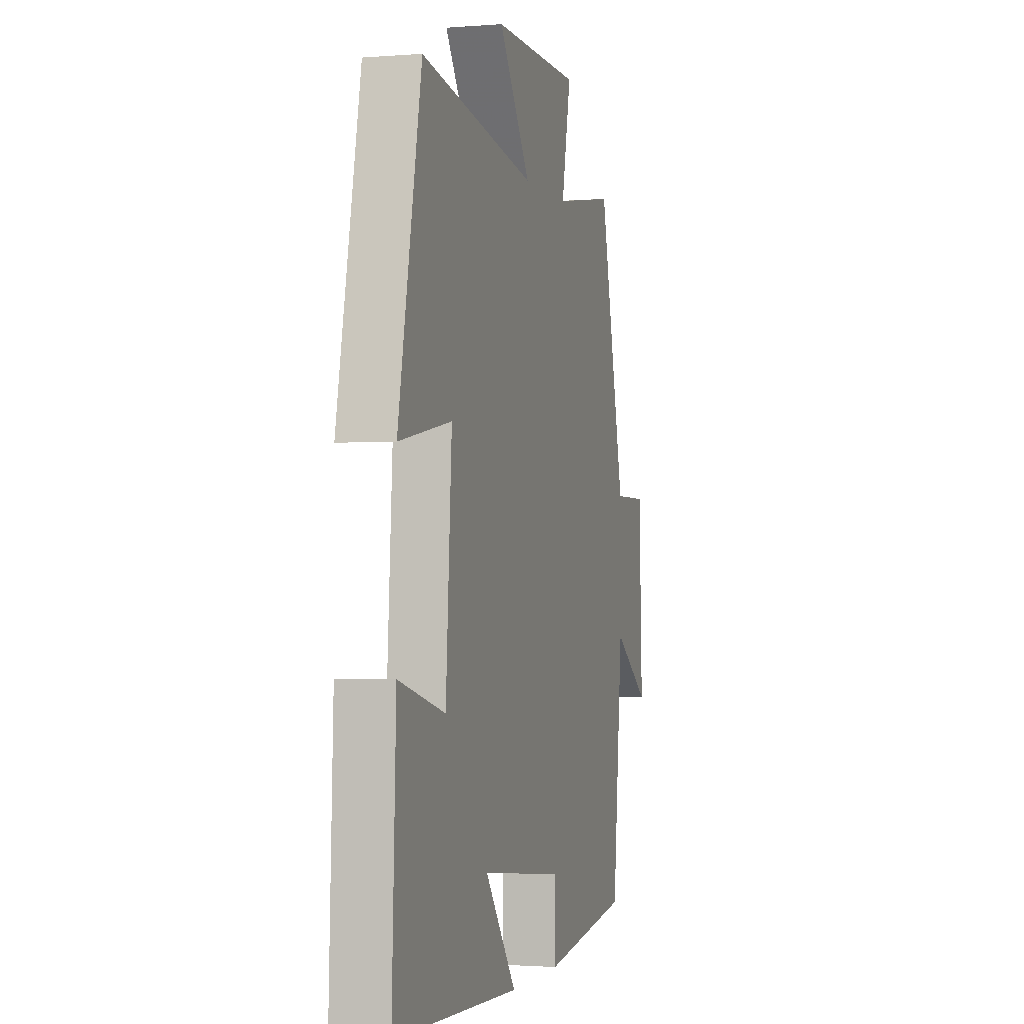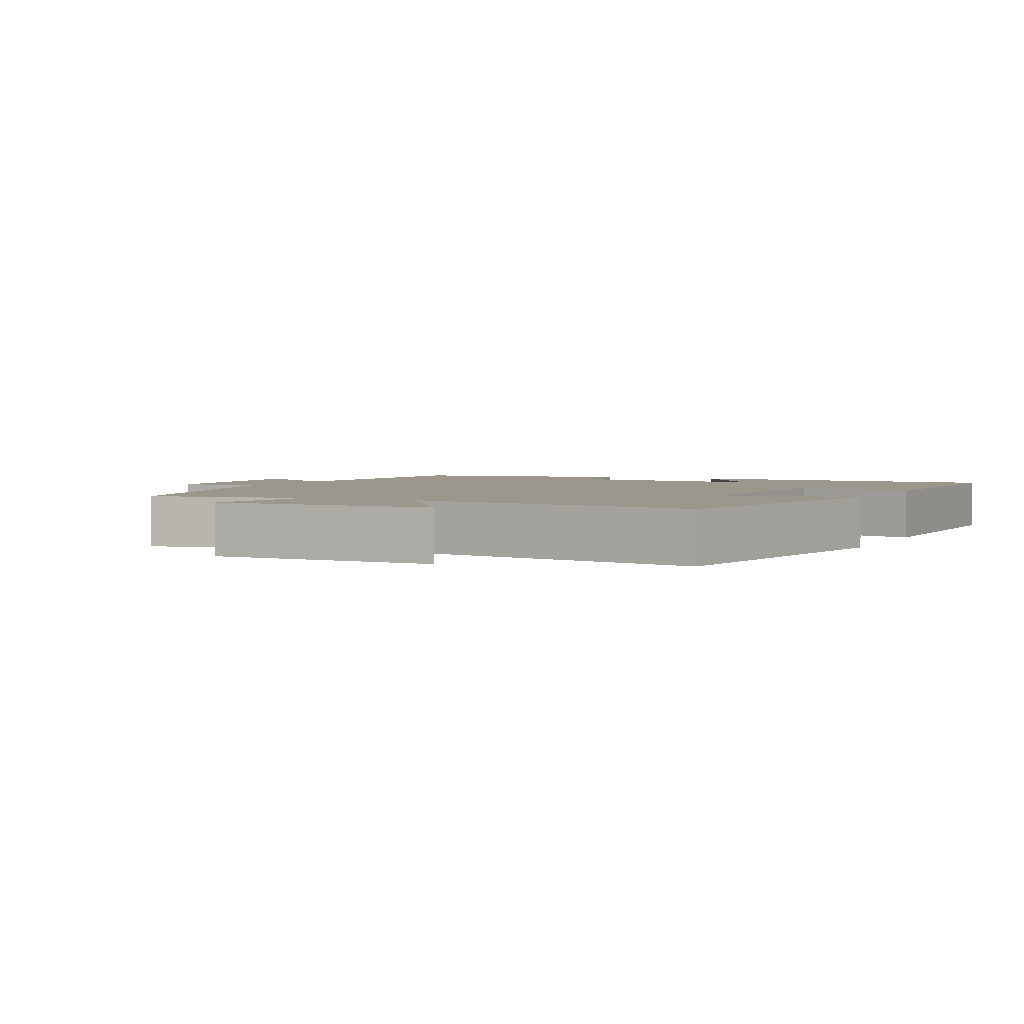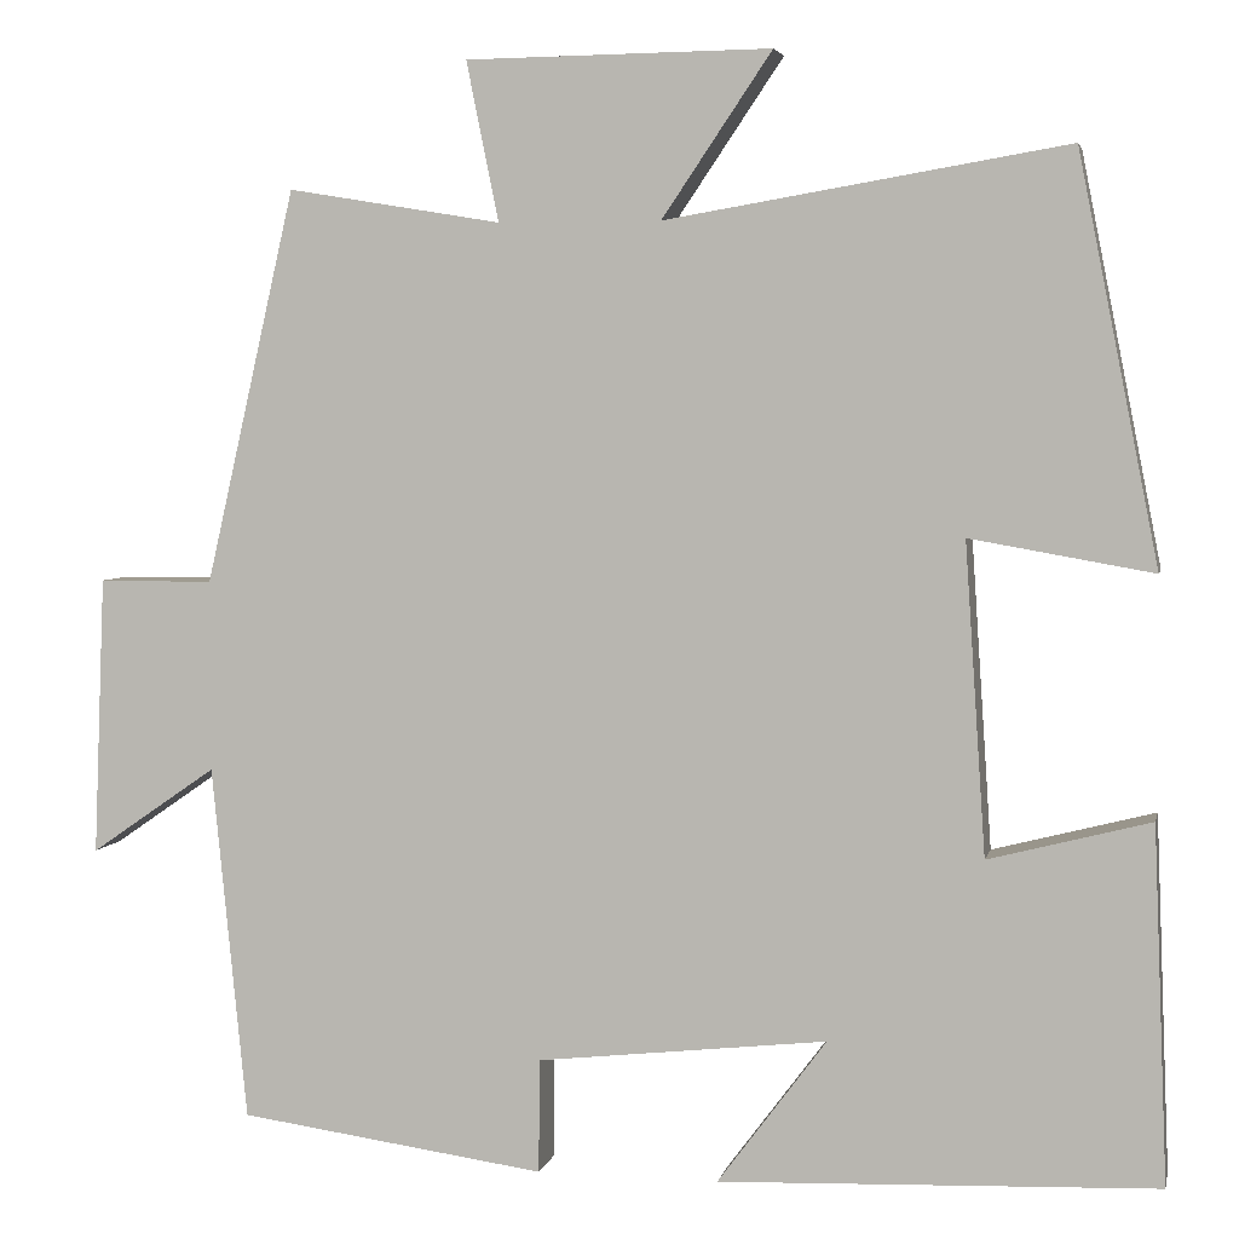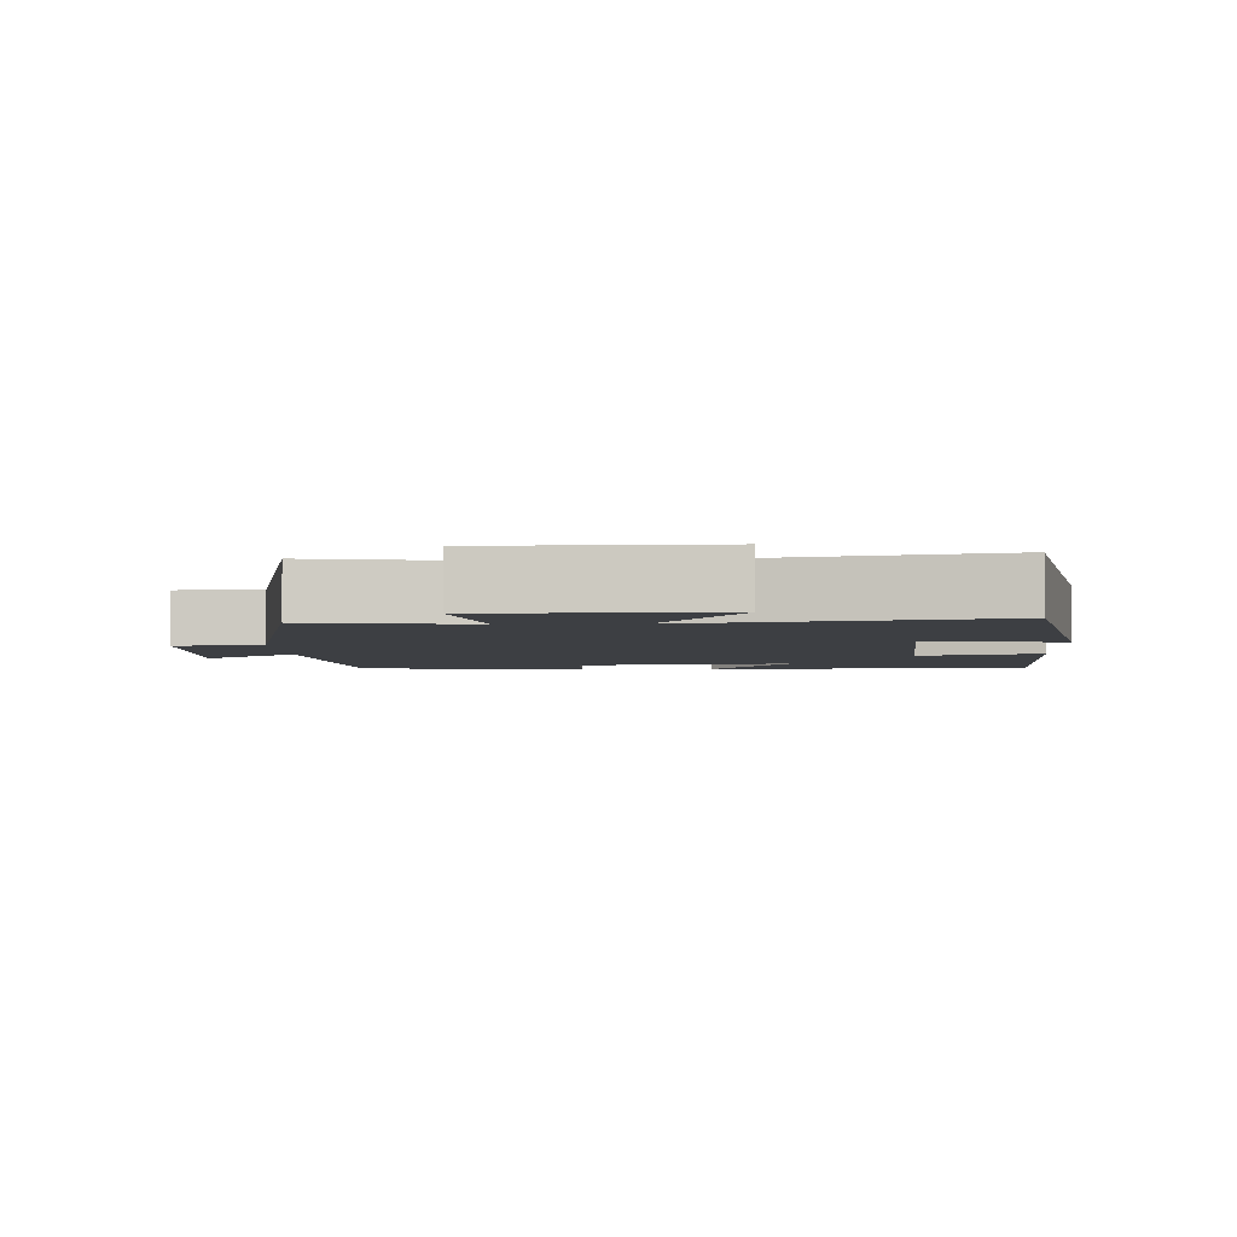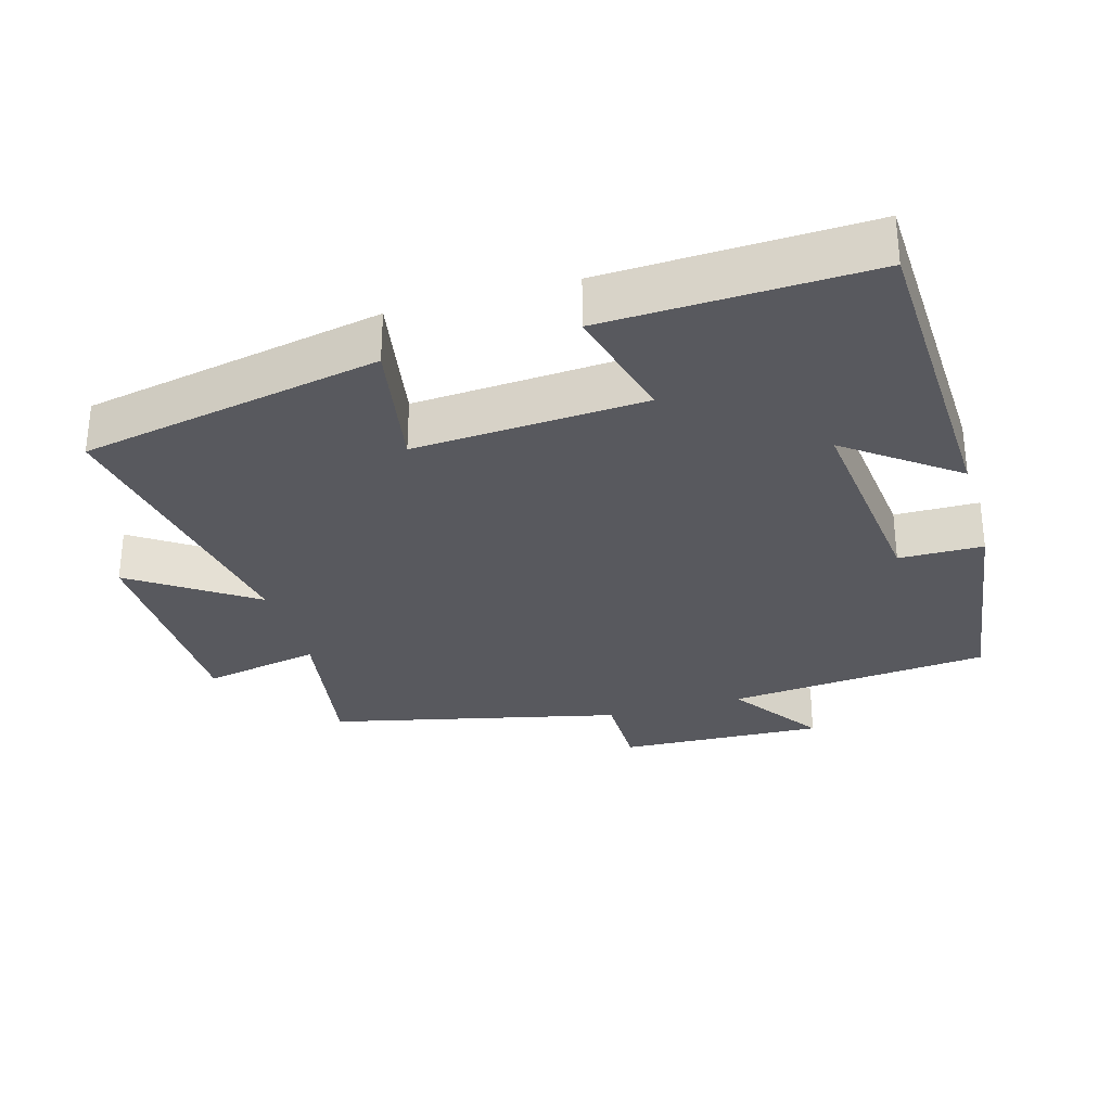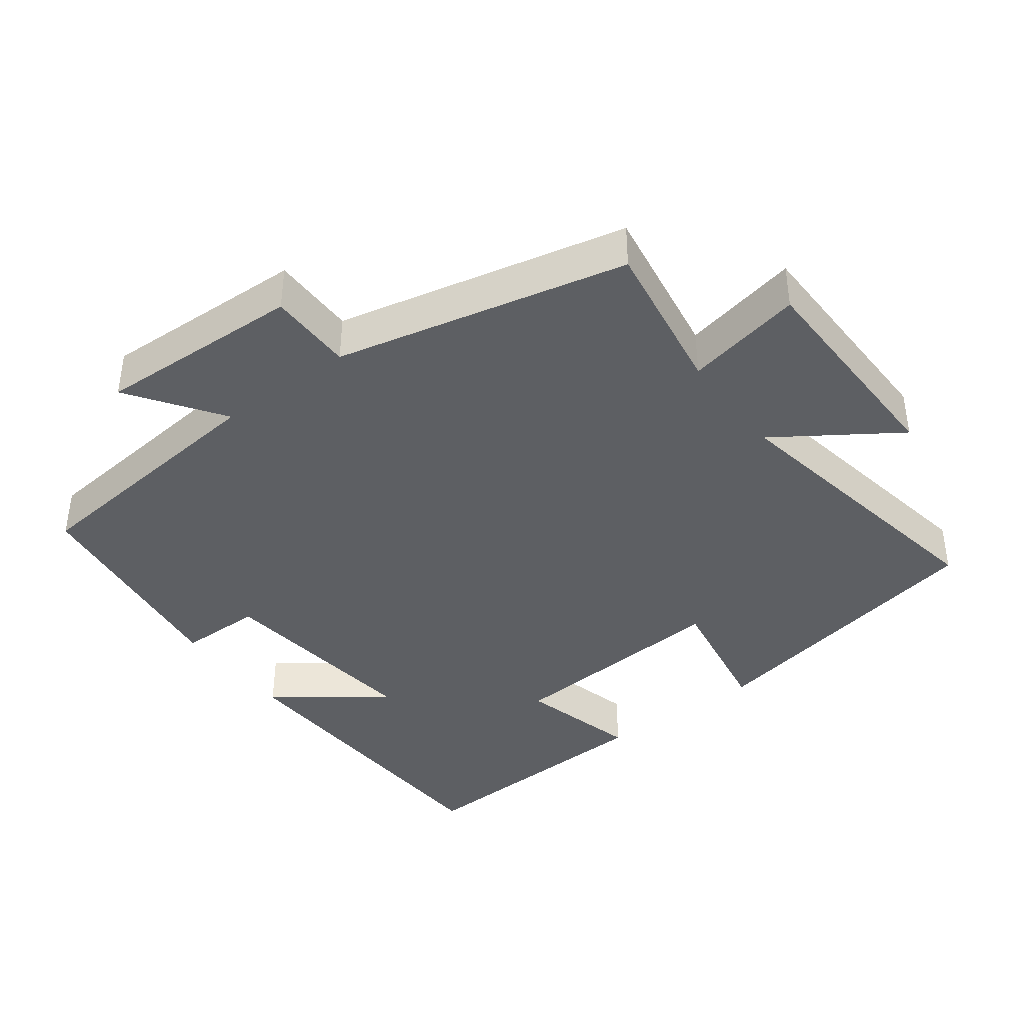
<metadata>
{"format":"obj","ext":"obj","renderer":"f3d","projection":"perspective","resolution":1024,"background":"white","views":[{"elev":-1.8,"azim":106.1,"up":"+Z"},{"elev":2.8,"azim":25.0,"up":"+Y"},{"elev":4.3,"azim":12.0,"up":"+Z"},{"elev":-4.0,"azim":2.6,"up":"+Y"},{"elev":-30.3,"azim":106.0,"up":"+Y"},{"elev":-39.9,"azim":-53.0,"up":"+Y"}]}
</metadata>
<code>
v 0.515 0.07 -0.482
v 0.053 0.07 -0.5
v 0.168 0.07 -0.346
v -0.138 0.07 -0.38
v -0.139 0.07 -0.5
v -0.463 0.07 -0.455
v -0.5 0.07 -0.08
v -0.633 0.07 -0.172
v -0.621 0.07 0.122
v -0.5 0.07 0.122
v -0.405 0.07 0.537
v -0.18 0.07 0.5
v -0.214 0.07 0.668
v 0.108 0.07 0.672
v -0.008 0.07 0.5
v 0.415 0.07 0.572
v 0.5 0.07 0.143
v 0.307 0.07 0.177
v 0.329 0.07 -0.151
v 0.5 0.07 -0.107
v 0.515 0 -0.482
v 0.053 0 -0.5
v 0.168 0 -0.346
v -0.138 0 -0.38
v -0.139 0 -0.5
v -0.463 0 -0.455
v -0.5 0 -0.08
v -0.633 0 -0.172
v -0.621 0 0.122
v -0.5 0 0.122
v -0.405 0 0.537
v -0.18 0 0.5
v -0.214 0 0.668
v 0.108 0 0.672
v -0.008 0 0.5
v 0.415 0 0.572
v 0.5 0 0.143
v 0.307 0 0.177
v 0.329 0 -0.151
v 0.5 0 -0.107
f 19 20 1 2
f 15 16 17 18
f 15 18 19
f 12 13 14 15
f 12 15 19
f 10 11 12 19
f 7 8 9 10
f 4 5 6 7
f 3 4 7 10
f 19 2 3
f 3 10 19
f 22 21 40 39
f 38 37 36 35
f 39 38 35
f 35 34 33 32
f 39 35 32
f 39 32 31 30
f 30 29 28 27
f 27 26 25 24
f 30 27 24 23
f 23 22 39
f 39 30 23
f 1 21 22 2
f 2 22 23 3
f 3 23 24 4
f 4 24 25 5
f 5 25 26 6
f 6 26 27 7
f 7 27 28 8
f 8 28 29 9
f 9 29 30 10
f 10 30 31 11
f 11 31 32 12
f 12 32 33 13
f 13 33 34 14
f 14 34 35 15
f 15 35 36 16
f 16 36 37 17
f 17 37 38 18
f 18 38 39 19
f 19 39 40 20
f 20 40 21 1

</code>
